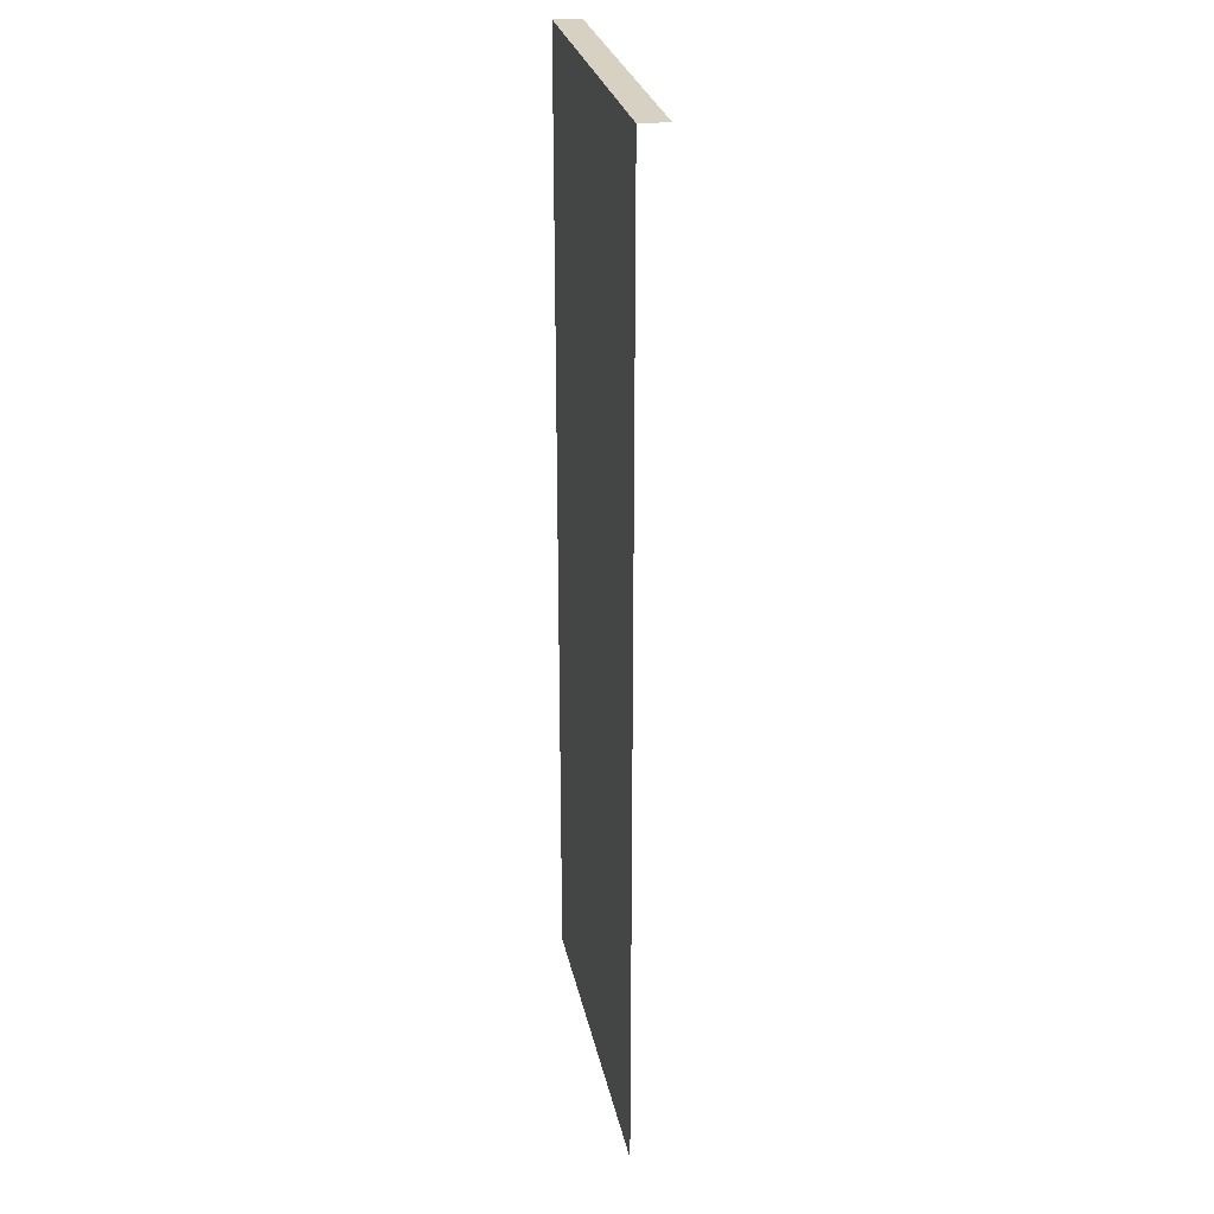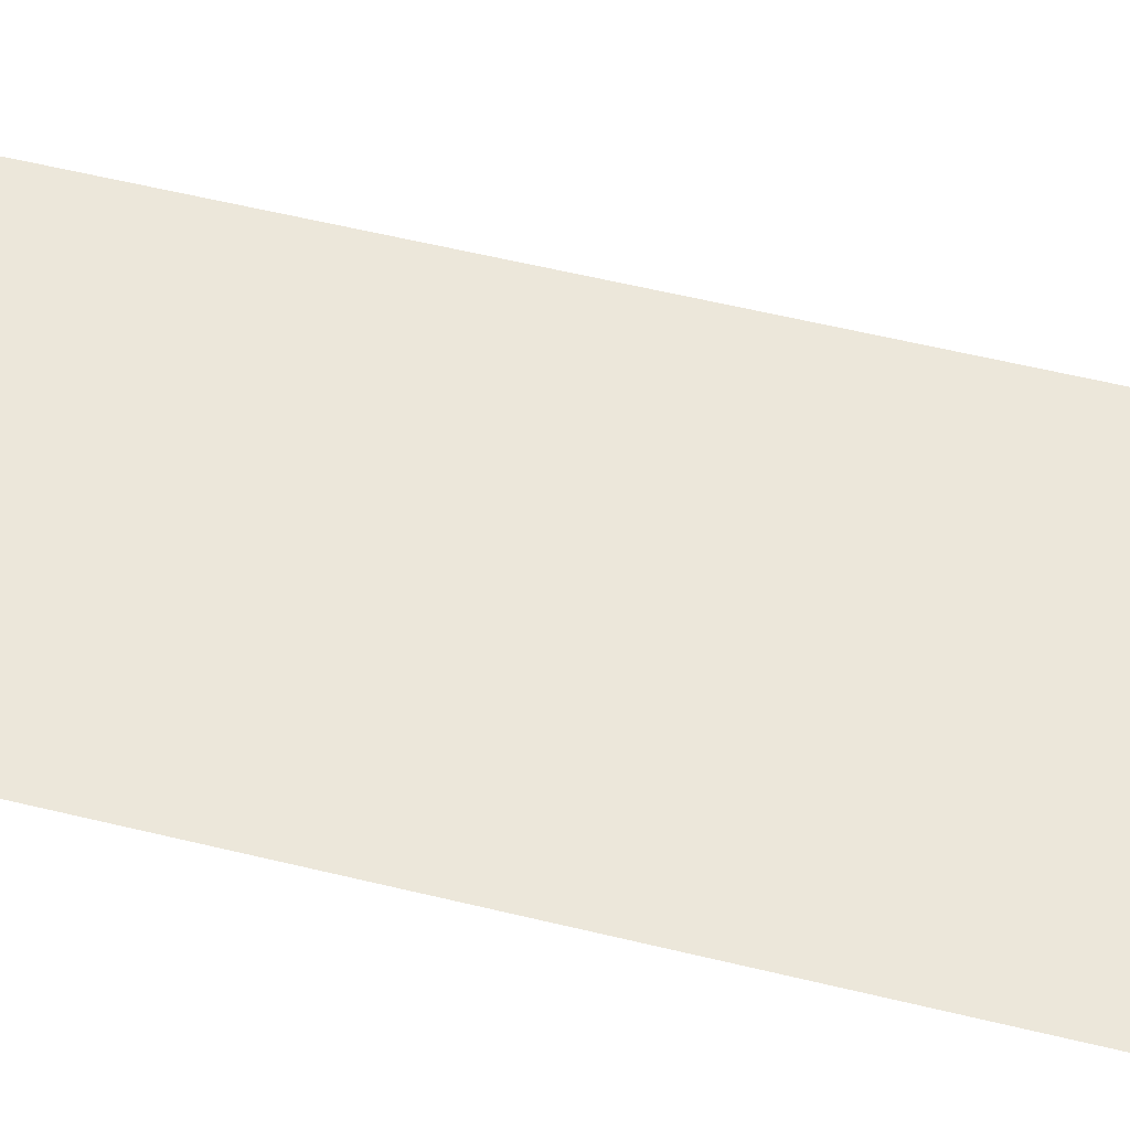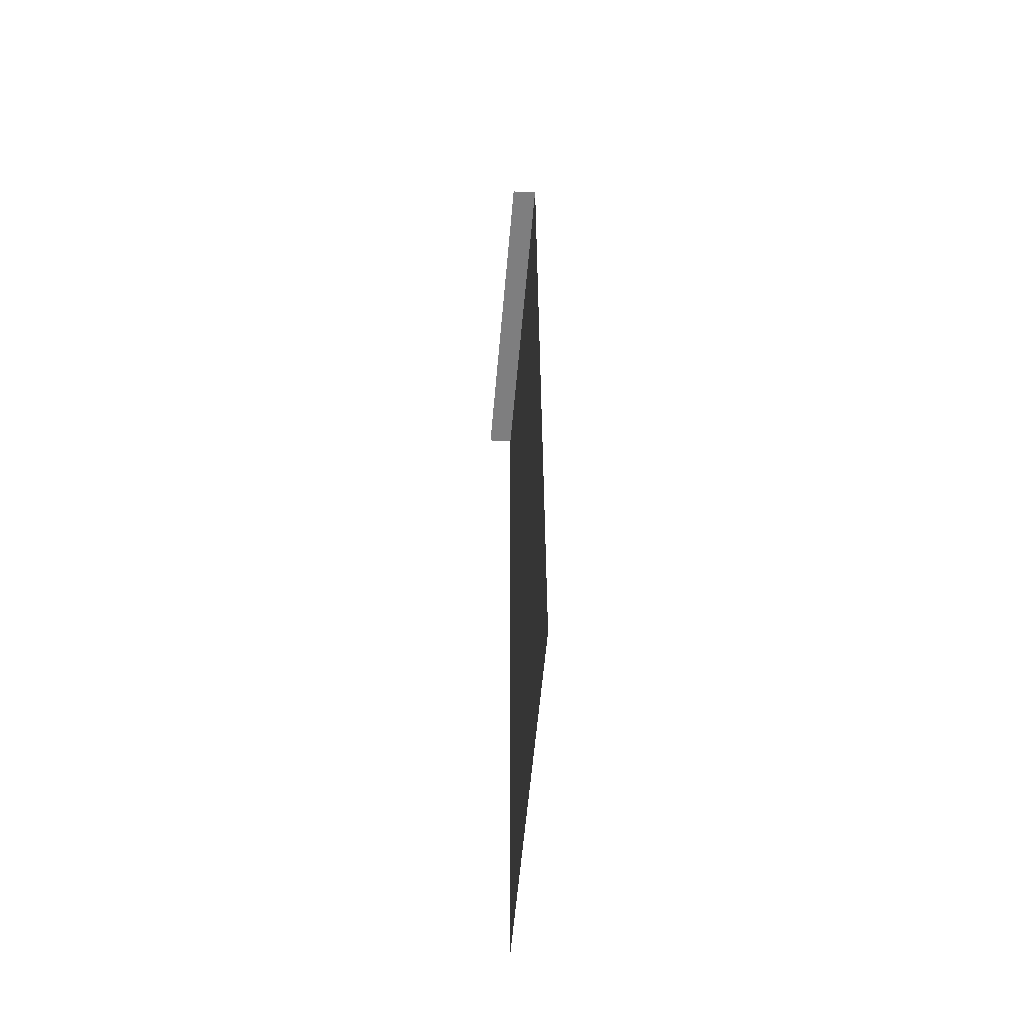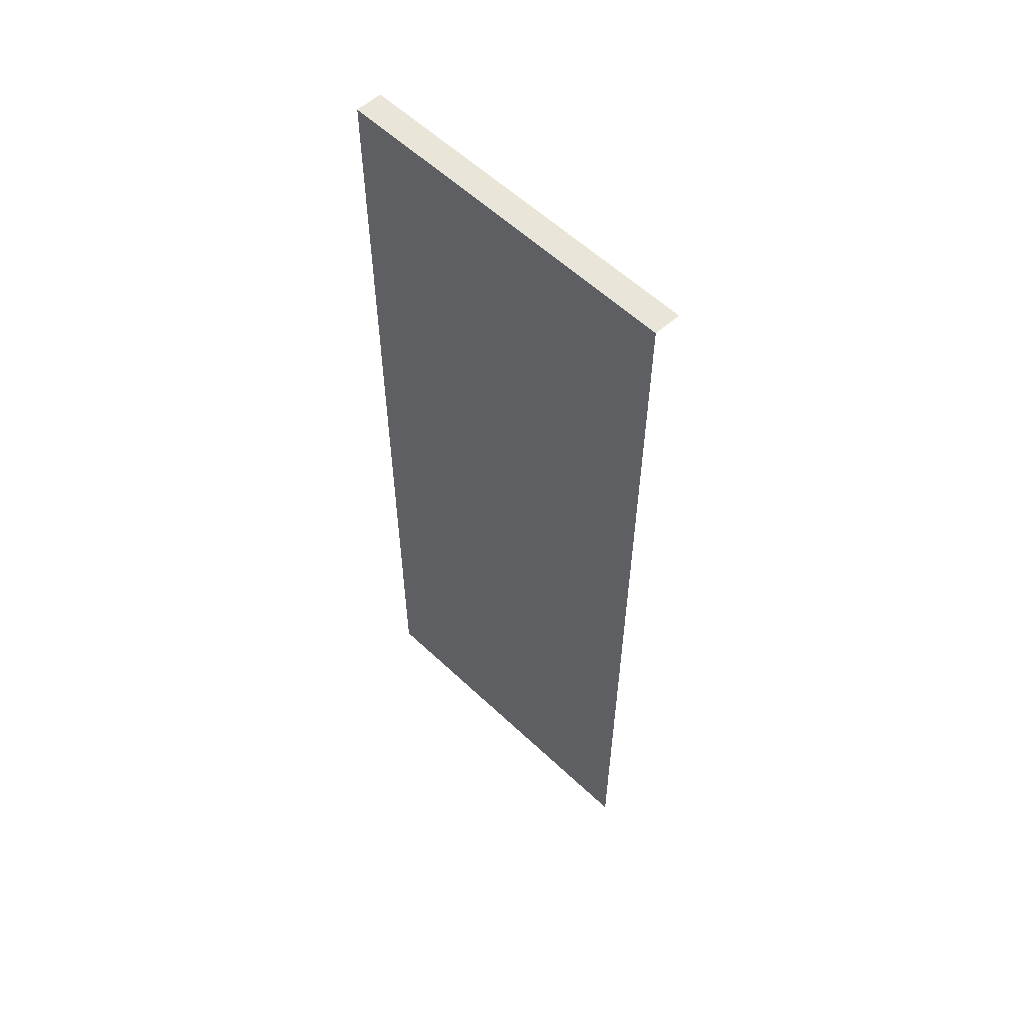
<metadata>
{"format":"obj","ext":"obj","renderer":"f3d","projection":"perspective","resolution":1024,"background":"white","views":[{"elev":27.1,"azim":-98.1,"up":"+Y"},{"elev":56.9,"azim":-75.7,"up":"+Z"},{"elev":-59.5,"azim":88.2,"up":"+Y"},{"elev":58.1,"azim":-132.5,"up":"+Y"}]}
</metadata>
<code>
g pCube1
v 1321 -10.49 -74.16
v 0 -10.49 100.1
v 0 -10.49 0.02856
v 1321 -10.49 25.89
v 0 -10.49 0.02856
v 1321 -3658 -74.16
v 1321 -10.49 -74.16
v 0 -3658 0.02856
g pCube1_0
f 3 2 1
f 2 4 1
f 7 6 5
f 6 8 5

</code>
